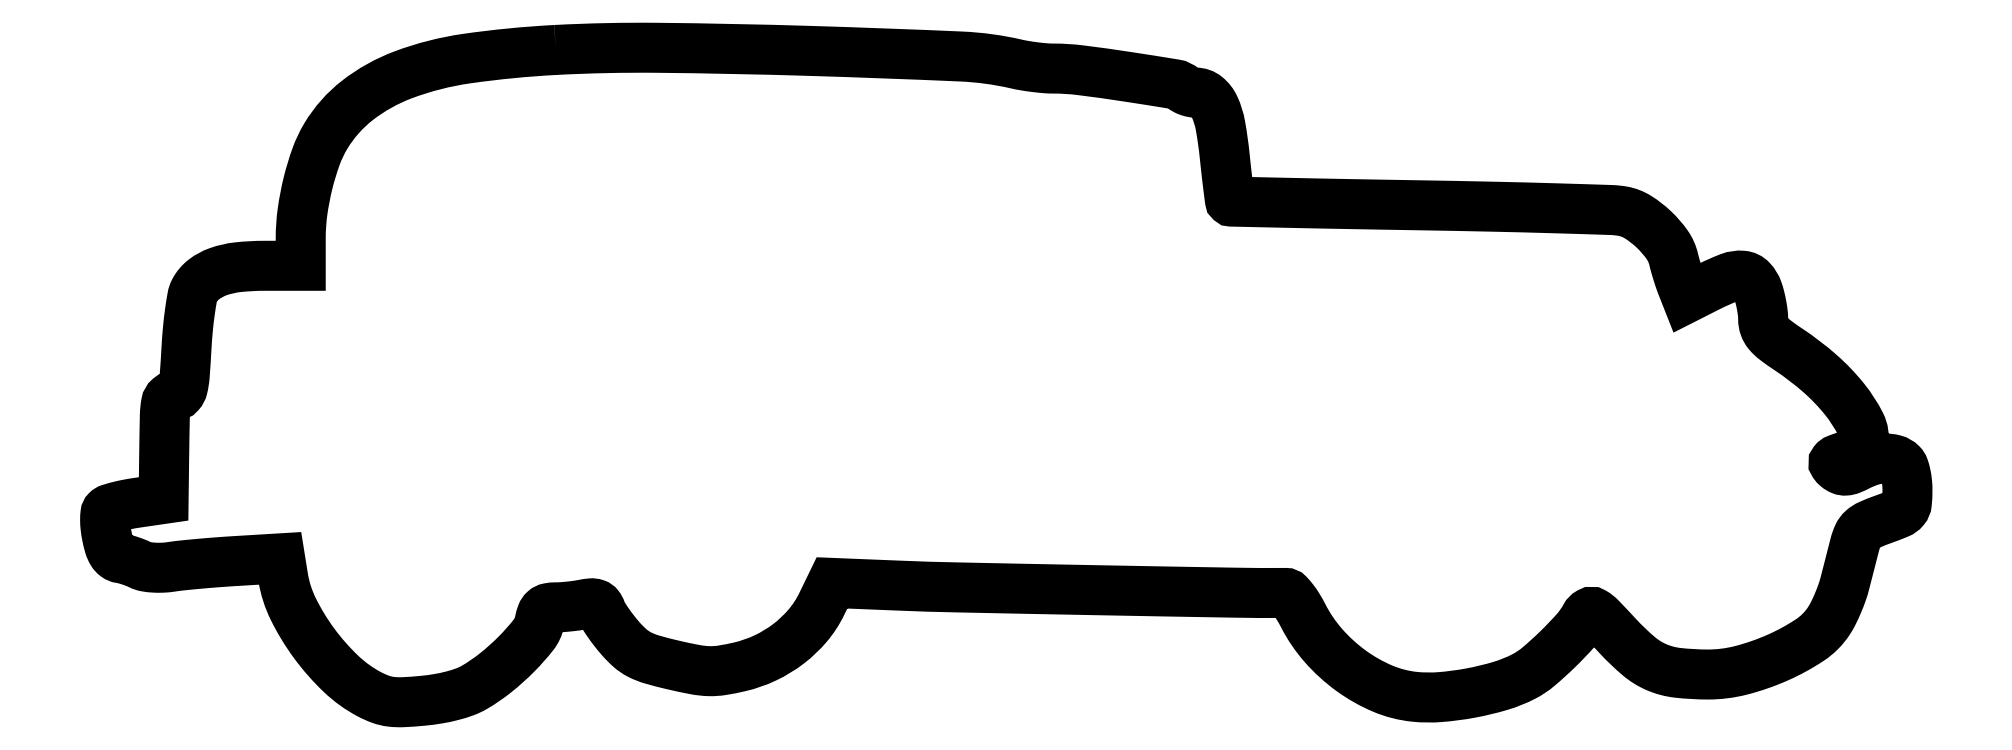
<metadata>
{"format":"dxf","ext":"dxf","renderer":"ezdxf+matplotlib","layout":"modelspace","background":"white","min_lineweight":24,"dpi":150}
</metadata>
<code>
0
SECTION
2
ENTITIES
0
POLYLINE
8
0
66
1
70
1
0
VERTEX
8
0
10
94
20
135.9
42
0.02229
0
VERTEX
8
0
10
75.52
20
134.1
42
0.05438
0
VERTEX
8
0
10
62.28
20
130.7
42
0.07501
0
VERTEX
8
0
10
52.85
20
125.4
42
0.09368
0
VERTEX
8
0
10
46.2
20
117.9
42
0.04813
0
VERTEX
8
0
10
44.18
20
113.7
42
0.02635
0
VERTEX
8
0
10
42.51
20
108.2
42
0.02585
0
VERTEX
8
0
10
41.38
20
102.2
42
0.03446
0
VERTEX
8
0
10
41
20
96.79
42
0
0
VERTEX
8
0
10
41
20
91
42
0
0
VERTEX
8
0
10
33.45
20
91
42
0.02675
0
VERTEX
8
0
10
27.95
20
90.71
42
0.05827
0
VERTEX
8
0
10
23.84
20
89.77
42
0.0787
0
VERTEX
8
0
10
20.89
20
88.17
42
0.1068
0
VERTEX
8
0
10
18.93
20
85.87
42
0.07825
0
VERTEX
8
0
10
18.46
20
84.51
42
0.01005
0
VERTEX
8
0
10
17.97
20
81.47
42
0.01155
0
VERTEX
8
0
10
17.54
20
77.81
42
0.009393
0
VERTEX
8
0
10
17.25
20
73.88
42
-0.004716
0
VERTEX
8
0
10
16.88
20
68.16
42
-0.04111
0
VERTEX
8
0
10
16.49
20
65.65
42
-0.1225
0
VERTEX
8
0
10
15.86
20
64.45
42
-0.2145
0
VERTEX
8
0
10
14.85
20
64
42
0.1779
0
VERTEX
8
0
10
13.66
20
63.56
42
0.1739
0
VERTEX
8
0
10
13.01
20
62.44
42
0.03919
0
VERTEX
8
0
10
12.75
20
59.85
42
0.002069
0
VERTEX
8
0
10
12.61
20
51.52
42
0
0
VERTEX
8
0
10
12.5
20
42.55
42
0
0
VERTEX
8
0
10
7.026
20
41.75
42
0.01211
0
VERTEX
8
0
10
4.867
20
41.38
42
0.01566
0
VERTEX
8
0
10
2.908
20
40.93
42
0.0134
0
VERTEX
8
0
10
1.313
20
40.47
42
0.1196
0
VERTEX
8
0
10
0.6938
20
40.09
42
0.17
0
VERTEX
8
0
10
0.4083
20
39.5
42
0.02817
0
VERTEX
8
0
10
0.3369
20
38.22
42
0.02793
0
VERTEX
8
0
10
0.4273
20
36.62
42
0.0207
0
VERTEX
8
0
10
0.6979
20
34.88
42
0.02261
0
VERTEX
8
0
10
1.209
20
32.79
42
0.06498
0
VERTEX
8
0
10
1.81
20
31.43
42
0.09908
0
VERTEX
8
0
10
2.564
20
30.61
42
0.1192
0
VERTEX
8
0
10
3.53
20
30.21
42
-0.02738
0
VERTEX
8
0
10
4.439
20
30.01
42
-0.01409
0
VERTEX
8
0
10
5.552
20
29.68
42
-0.01397
0
VERTEX
8
0
10
6.682
20
29.26
42
-0.02048
0
VERTEX
8
0
10
7.649
20
28.83
42
0.07102
0
VERTEX
8
0
10
8.79
20
28.46
42
0.02836
0
VERTEX
8
0
10
10.43
20
28.26
42
0.02675
0
VERTEX
8
0
10
12.29
20
28.25
42
0.02632
0
VERTEX
8
0
10
14.15
20
28.43
42
-0.0116
0
VERTEX
8
0
10
16.42
20
28.72
42
-0.003485
0
VERTEX
8
0
10
19.9
20
29.05
42
-0.003491
0
VERTEX
8
0
10
23.8
20
29.37
42
-0.003781
0
VERTEX
8
0
10
27.61
20
29.63
42
0
0
VERTEX
8
0
10
36.72
20
30.18
42
0
0
VERTEX
8
0
10
37.34
20
26.27
42
0.07532
0
VERTEX
8
0
10
39.46
20
19.63
42
0.04409
0
VERTEX
8
0
10
43.82
20
12.48
42
0.04382
0
VERTEX
8
0
10
49.42
20
6.138
42
0.06885
0
VERTEX
8
0
10
55.32
20
1.904
42
0.03479
0
VERTEX
8
0
10
57.64
20
0.8773
42
0.05648
0
VERTEX
8
0
10
59.74
20
0.3788
42
0.04214
0
VERTEX
8
0
10
62.3
20
0.2864
42
0.01162
0
VERTEX
8
0
10
66.32
20
0.5736
42
0.01801
0
VERTEX
8
0
10
69.56
20
0.9991
42
0.02184
0
VERTEX
8
0
10
72.55
20
1.639
42
0.02405
0
VERTEX
8
0
10
75.14
20
2.445
42
0.04514
0
VERTEX
8
0
10
77.12
20
3.378
42
0.03613
0
VERTEX
8
0
10
81.57
20
6.442
42
0.02881
0
VERTEX
8
0
10
85.91
20
10.34
42
0.02785
0
VERTEX
8
0
10
89.36
20
14.25
42
0.1185
0
VERTEX
8
0
10
90.66
20
17.05
42
-0.03793
0
VERTEX
8
0
10
91.09
20
18.58
42
-0.1253
0
VERTEX
8
0
10
91.67
20
19.43
42
-0.1348
0
VERTEX
8
0
10
92.56
20
19.87
42
-0.04679
0
VERTEX
8
0
10
94
20
20
42
0.01695
0
VERTEX
8
0
10
95.27
20
20.04
42
0.009149
0
VERTEX
8
0
10
96.83
20
20.18
42
0.009103
0
VERTEX
8
0
10
98.42
20
20.37
42
0.01415
0
VERTEX
8
0
10
99.77
20
20.6
42
-0.02806
0
VERTEX
8
0
10
101.3
20
20.83
42
-0.104
0
VERTEX
8
0
10
102.3
20
20.71
42
-0.1487
0
VERTEX
8
0
10
103
20
20.24
42
-0.08071
0
VERTEX
8
0
10
103.4
20
19.35
42
0.05548
0
VERTEX
8
0
10
103.9
20
18.4
42
0.01321
0
VERTEX
8
0
10
104.8
20
16.92
42
0.01343
0
VERTEX
8
0
10
106
20
15.27
42
0.0129
0
VERTEX
8
0
10
107.4
20
13.66
42
0.03387
0
VERTEX
8
0
10
109.4
20
11.54
42
0.06373
0
VERTEX
8
0
10
111.4
20
10.18
42
0.04836
0
VERTEX
8
0
10
114
20
9.154
42
0.01256
0
VERTEX
8
0
10
118.4
20
8.021
42
0.01024
0
VERTEX
8
0
10
123
20
7.05
42
0.04002
0
VERTEX
8
0
10
125.9
20
6.738
42
0.04667
0
VERTEX
8
0
10
128.6
20
6.915
42
0.01754
0
VERTEX
8
0
10
132.3
20
7.64
42
0.05324
0
VERTEX
8
0
10
137.6
20
9.498
42
0.05288
0
VERTEX
8
0
10
142.4
20
12.44
42
0.05419
0
VERTEX
8
0
10
146.4
20
16.25
42
0.06226
0
VERTEX
8
0
10
149.3
20
20.67
42
0
0
VERTEX
8
0
10
151.4
20
25.08
42
0
0
VERTEX
8
0
10
165.5
20
24.51
42
0.004877
0
VERTEX
8
0
10
177.5
20
24.14
42
0.000496
0
VERTEX
8
0
10
206.1
20
23.57
42
0.000455
0
VERTEX
8
0
10
234.8
20
23.06
42
0.005686
0
VERTEX
8
0
10
245.7
20
22.99
42
-0.2068
0
VERTEX
8
0
10
246.3
20
22.73
42
-0.02584
0
VERTEX
8
0
10
247.3
20
21.6
42
-0.02696
0
VERTEX
8
0
10
248.4
20
20.07
42
-0.01926
0
VERTEX
8
0
10
249.4
20
18.25
42
0.06209
0
VERTEX
8
0
10
253.6
20
12.07
42
0.05539
0
VERTEX
8
0
10
259.3
20
6.835
42
0.0569
0
VERTEX
8
0
10
265.9
20
3.115
42
0.07524
0
VERTEX
8
0
10
272.5
20
1.408
42
0.0451
0
VERTEX
8
0
10
277.9
20
1.349
42
0.02626
0
VERTEX
8
0
10
284.2
20
2.189
42
0.02629
0
VERTEX
8
0
10
290.4
20
3.683
42
0.04704
0
VERTEX
8
0
10
295.3
20
5.639
42
0.05601
0
VERTEX
8
0
10
298.3
20
7.651
42
0.01773
0
VERTEX
8
0
10
302.3
20
11.29
42
0.01758
0
VERTEX
8
0
10
306
20
15.18
42
0.05936
0
VERTEX
8
0
10
308
20
18.07
42
-0.1414
0
VERTEX
8
0
10
308.9
20
18.93
42
-0.271
0
VERTEX
8
0
10
309.8
20
18.92
42
-0.0661
0
VERTEX
8
0
10
311.3
20
17.77
42
-0.004619
0
VERTEX
8
0
10
314.8
20
13.99
42
0.03031
0
VERTEX
8
0
10
319.2
20
9.835
42
0.07511
0
VERTEX
8
0
10
322.9
20
7.529
42
0.07294
0
VERTEX
8
0
10
327.2
20
6.393
42
0.02736
0
VERTEX
8
0
10
333.5
20
6.038
42
0.06352
0
VERTEX
8
0
10
340.4
20
6.907
42
0.04125
0
VERTEX
8
0
10
348
20
9.552
42
0.04184
0
VERTEX
8
0
10
354.7
20
13.22
42
0.1025
0
VERTEX
8
0
10
358.7
20
17.18
42
0.02882
0
VERTEX
8
0
10
359.6
20
18.77
42
0.01519
0
VERTEX
8
0
10
360.5
20
20.85
42
0.01506
0
VERTEX
8
0
10
361.4
20
23.03
42
0.02243
0
VERTEX
8
0
10
362
20
25
42
0.000189
0
VERTEX
8
0
10
362.5
20
26.98
42
0.000133
0
VERTEX
8
0
10
363.1
20
29.21
42
0.000134
0
VERTEX
8
0
10
363.6
20
31.34
42
0.00028
0
VERTEX
8
0
10
364
20
33
42
-0.04545
0
VERTEX
8
0
10
364.7
20
34.95
42
-0.1031
0
VERTEX
8
0
10
365.7
20
36.21
42
-0.07842
0
VERTEX
8
0
10
367.2
20
37.18
42
-0.01866
0
VERTEX
8
0
10
370
20
38.29
42
0.01322
0
VERTEX
8
0
10
373.2
20
39.53
42
0.1212
0
VERTEX
8
0
10
374.3
20
40.4
42
0.1508
0
VERTEX
8
0
10
374.9
20
41.65
42
0.02392
0
VERTEX
8
0
10
375
20
44.34
42
0.02568
0
VERTEX
8
0
10
374.9
20
46.06
42
0.02843
0
VERTEX
8
0
10
374.6
20
47.7
42
0.02949
0
VERTEX
8
0
10
374.3
20
49.06
42
0.1132
0
VERTEX
8
0
10
373.8
20
49.8
42
0.1319
0
VERTEX
8
0
10
372.2
20
50.7
42
0.07548
0
VERTEX
8
0
10
370.1
20
50.94
42
0.06295
0
VERTEX
8
0
10
367.5
20
50.51
42
0.04632
0
VERTEX
8
0
10
364.9
20
49.44
42
-0.02209
0
VERTEX
8
0
10
363.3
20
48.69
42
-0.0796
0
VERTEX
8
0
10
362.2
20
48.43
42
-0.1153
0
VERTEX
8
0
10
361.3
20
48.58
42
-0.07633
0
VERTEX
8
0
10
360.4
20
49.12
42
-0.06824
0
VERTEX
8
0
10
359.7
20
49.82
42
-0.3285
0
VERTEX
8
0
10
359.7
20
50.33
42
-0.1362
0
VERTEX
8
0
10
360.4
20
50.79
42
-0.01297
0
VERTEX
8
0
10
362.2
20
51.43
42
0.04046
0
VERTEX
8
0
10
363.5
20
51.96
42
0.04458
0
VERTEX
8
0
10
364.6
20
52.69
42
0.04944
0
VERTEX
8
0
10
365.4
20
53.48
42
0.1333
0
VERTEX
8
0
10
365.8
20
54.21
42
0.1666
0
VERTEX
8
0
10
365.2
20
58.13
42
0.05105
0
VERTEX
8
0
10
362
20
63.22
42
0.04408
0
VERTEX
8
0
10
356.8
20
68.61
42
0.03345
0
VERTEX
8
0
10
350.3
20
73.59
42
-0.0147
0
VERTEX
8
0
10
347.5
20
75.54
42
-0.05708
0
VERTEX
8
0
10
346
20
76.97
42
-0.09105
0
VERTEX
8
0
10
345.3
20
78.32
42
-0.08388
0
VERTEX
8
0
10
345
20
79.9
42
0.03003
0
VERTEX
8
0
10
344.9
20
81.2
42
0.01562
0
VERTEX
8
0
10
344.7
20
82.8
42
0.01548
0
VERTEX
8
0
10
344.3
20
84.44
42
0.02275
0
VERTEX
8
0
10
343.9
20
85.85
42
0.1041
0
VERTEX
8
0
10
342.6
20
88.04
42
0.1873
0
VERTEX
8
0
10
340.7
20
88.94
42
0.1113
0
VERTEX
8
0
10
338
20
88.55
42
0.02623
0
VERTEX
8
0
10
333.7
20
86.66
42
0
0
VERTEX
8
0
10
329.1
20
84.33
42
0
0
VERTEX
8
0
10
328.1
20
86.91
42
-0.01188
0
VERTEX
8
0
10
327.6
20
88.11
42
-0.006727
0
VERTEX
8
0
10
327.2
20
89.58
42
-0.006712
0
VERTEX
8
0
10
326.7
20
91.07
42
-0.01096
0
VERTEX
8
0
10
326.4
20
92.35
42
0.09668
0
VERTEX
8
0
10
325
20
95.39
42
0.04934
0
VERTEX
8
0
10
322.3
20
98.56
42
0.04933
0
VERTEX
8
0
10
319
20
101.1
42
0.09628
0
VERTEX
8
0
10
315.8
20
102.3
42
0.03601
0
VERTEX
8
0
10
313.4
20
102.6
42
0.000879
0
VERTEX
8
0
10
302
20
102.9
42
0.001906
0
VERTEX
8
0
10
288.7
20
103.3
42
0.001295
0
VERTEX
8
0
10
273.5
20
103.6
42
-0.0005
0
VERTEX
8
0
10
258.5
20
103.8
42
-0.000827
0
VERTEX
8
0
10
245.9
20
104.1
42
-4.2e-05
0
VERTEX
8
0
10
234.5
20
104.3
42
-0.1775
0
VERTEX
8
0
10
234.3
20
104.4
42
-0.1814
0
VERTEX
8
0
10
234.1
20
104.6
42
-0.00072
0
VERTEX
8
0
10
233.8
20
107.3
42
-0.003485
0
VERTEX
8
0
10
233.4
20
110.4
42
-0.002171
0
VERTEX
8
0
10
233.1
20
113.9
42
0.0186
0
VERTEX
8
0
10
232.2
20
120.2
42
0.0636
0
VERTEX
8
0
10
231
20
124
42
0.115
0
VERTEX
8
0
10
229.3
20
126.2
42
0.1719
0
VERTEX
8
0
10
227
20
127
42
-0.04688
0
VERTEX
8
0
10
226.3
20
127.1
42
-0.03611
0
VERTEX
8
0
10
225.6
20
127.3
42
-0.03709
0
VERTEX
8
0
10
224.9
20
127.6
42
-0.06885
0
VERTEX
8
0
10
224.4
20
127.9
42
0.1493
0
VERTEX
8
0
10
222.8
20
128.7
42
0.00269
0
VERTEX
8
0
10
212.7
20
130.3
42
0.006731
0
VERTEX
8
0
10
203.1
20
131.7
42
0.03109
0
VERTEX
8
0
10
197.5
20
132
42
-0.02021
0
VERTEX
8
0
10
195.8
20
132.1
42
-0.01044
0
VERTEX
8
0
10
193.7
20
132.3
42
-0.01036
0
VERTEX
8
0
10
191.6
20
132.6
42
-0.01545
0
VERTEX
8
0
10
189.7
20
133
42
0.04557
0
VERTEX
8
0
10
178.3
20
134.5
42
0.00334
0
VERTEX
8
0
10
146.8
20
135.7
42
0.005002
0
VERTEX
8
0
10
115.2
20
136.3
42
0.01567
0
SEQEND
0
ENDSEC
0
EOF

</code>
